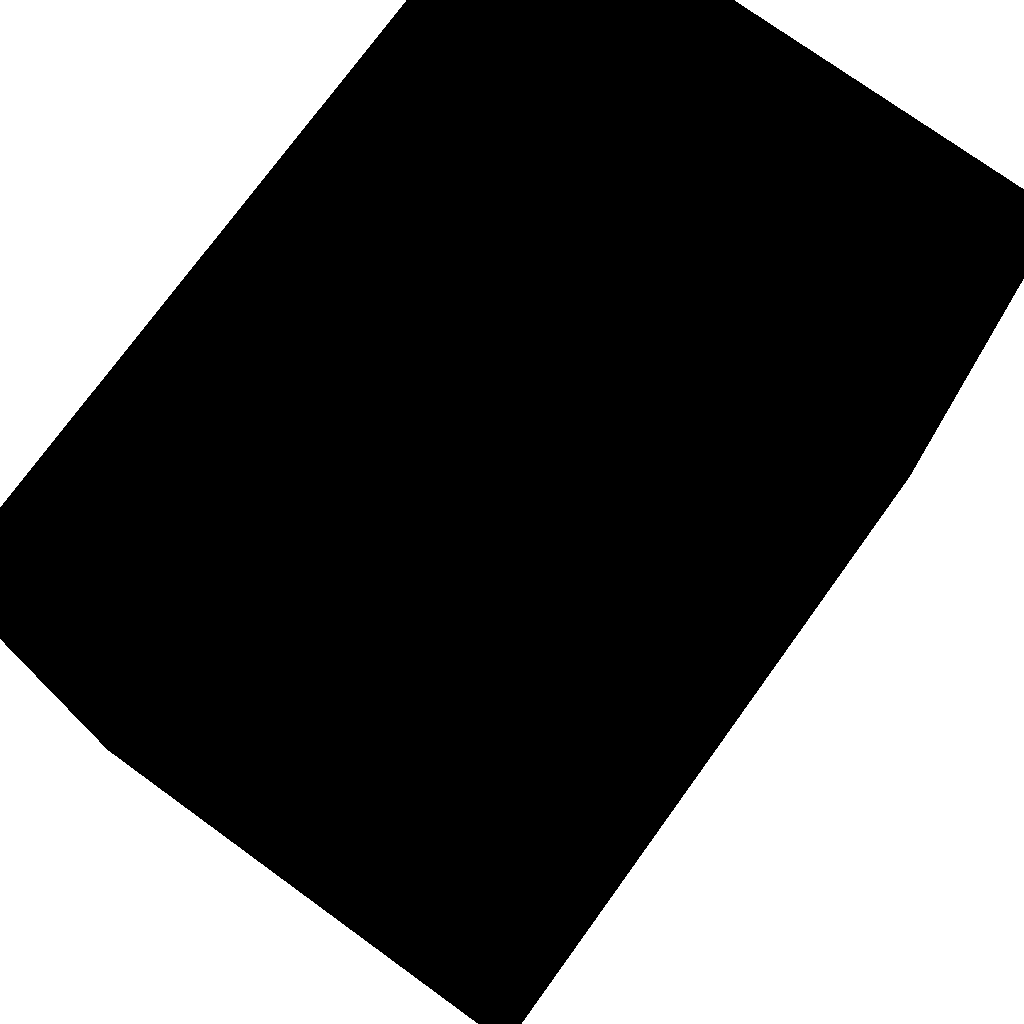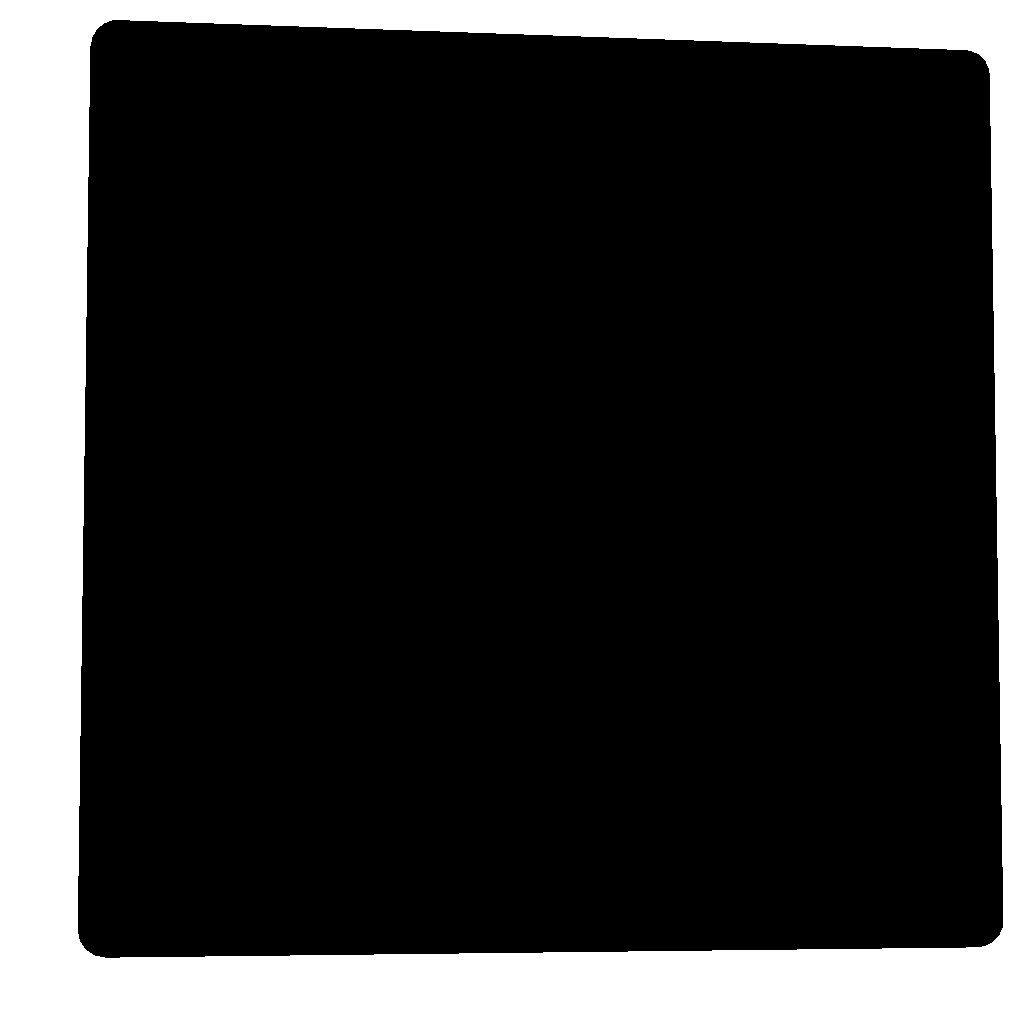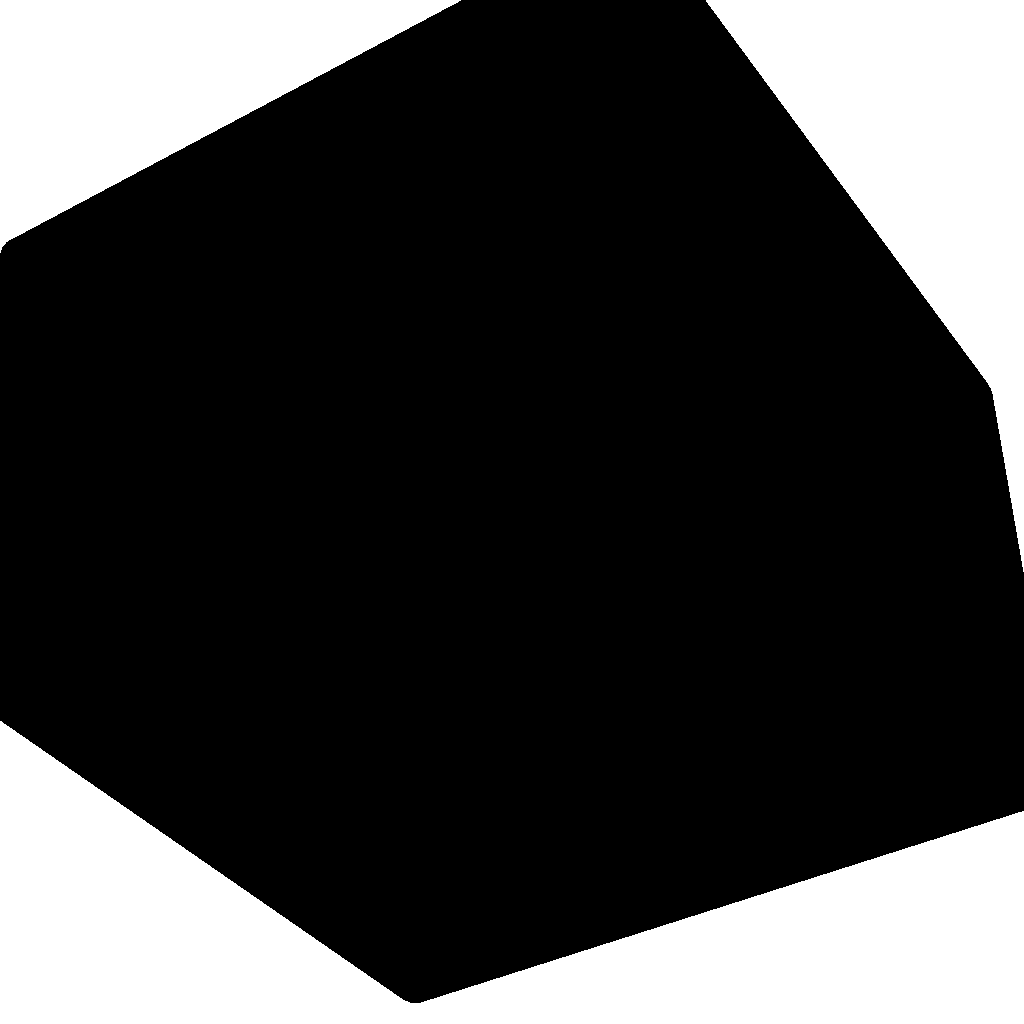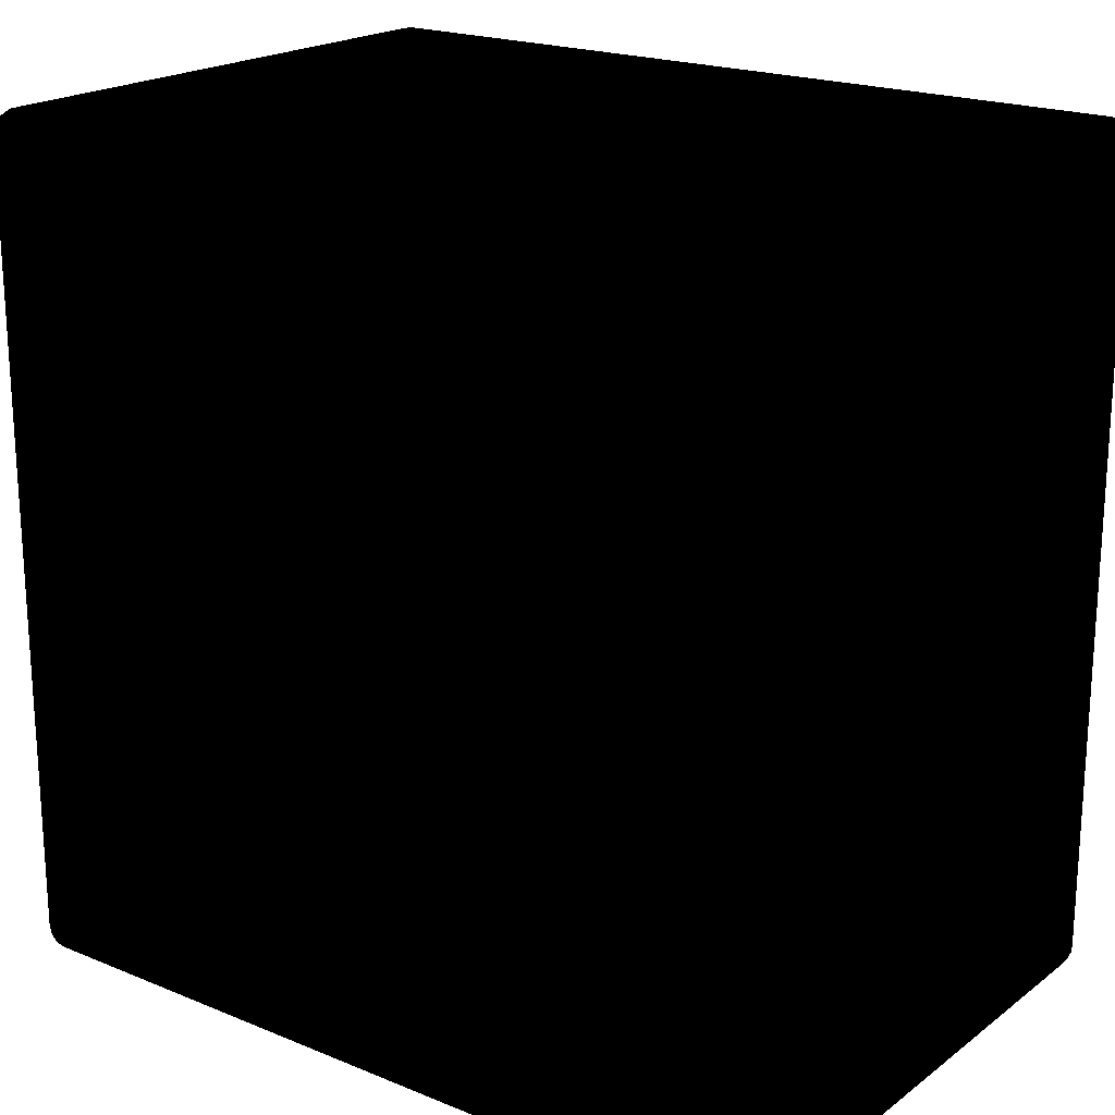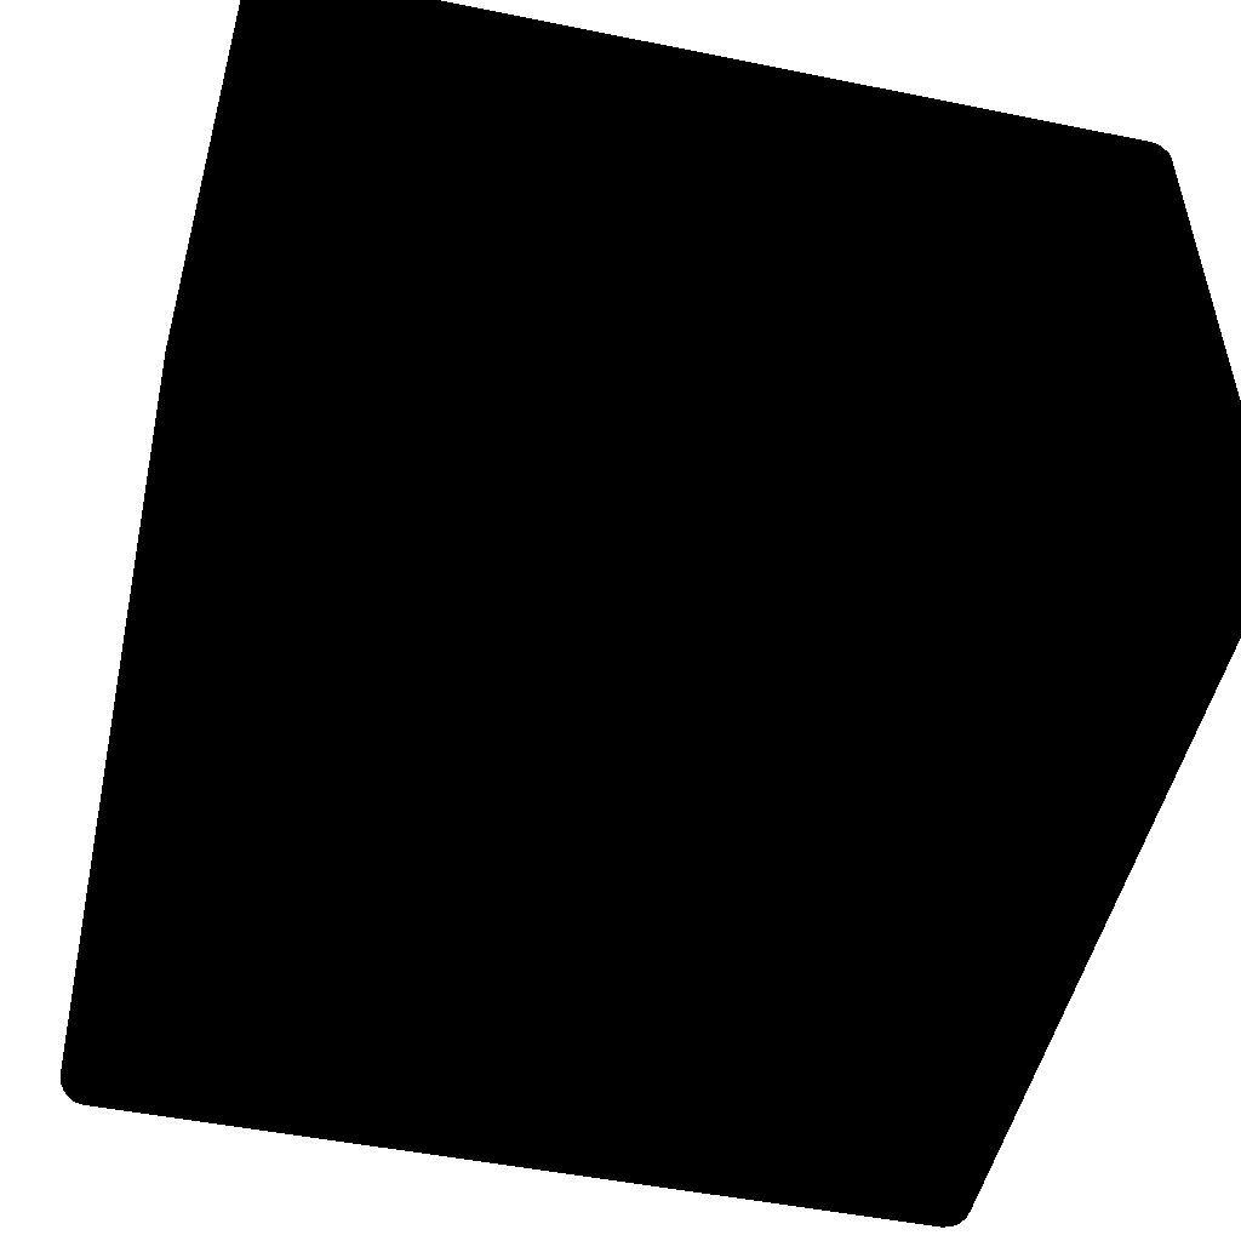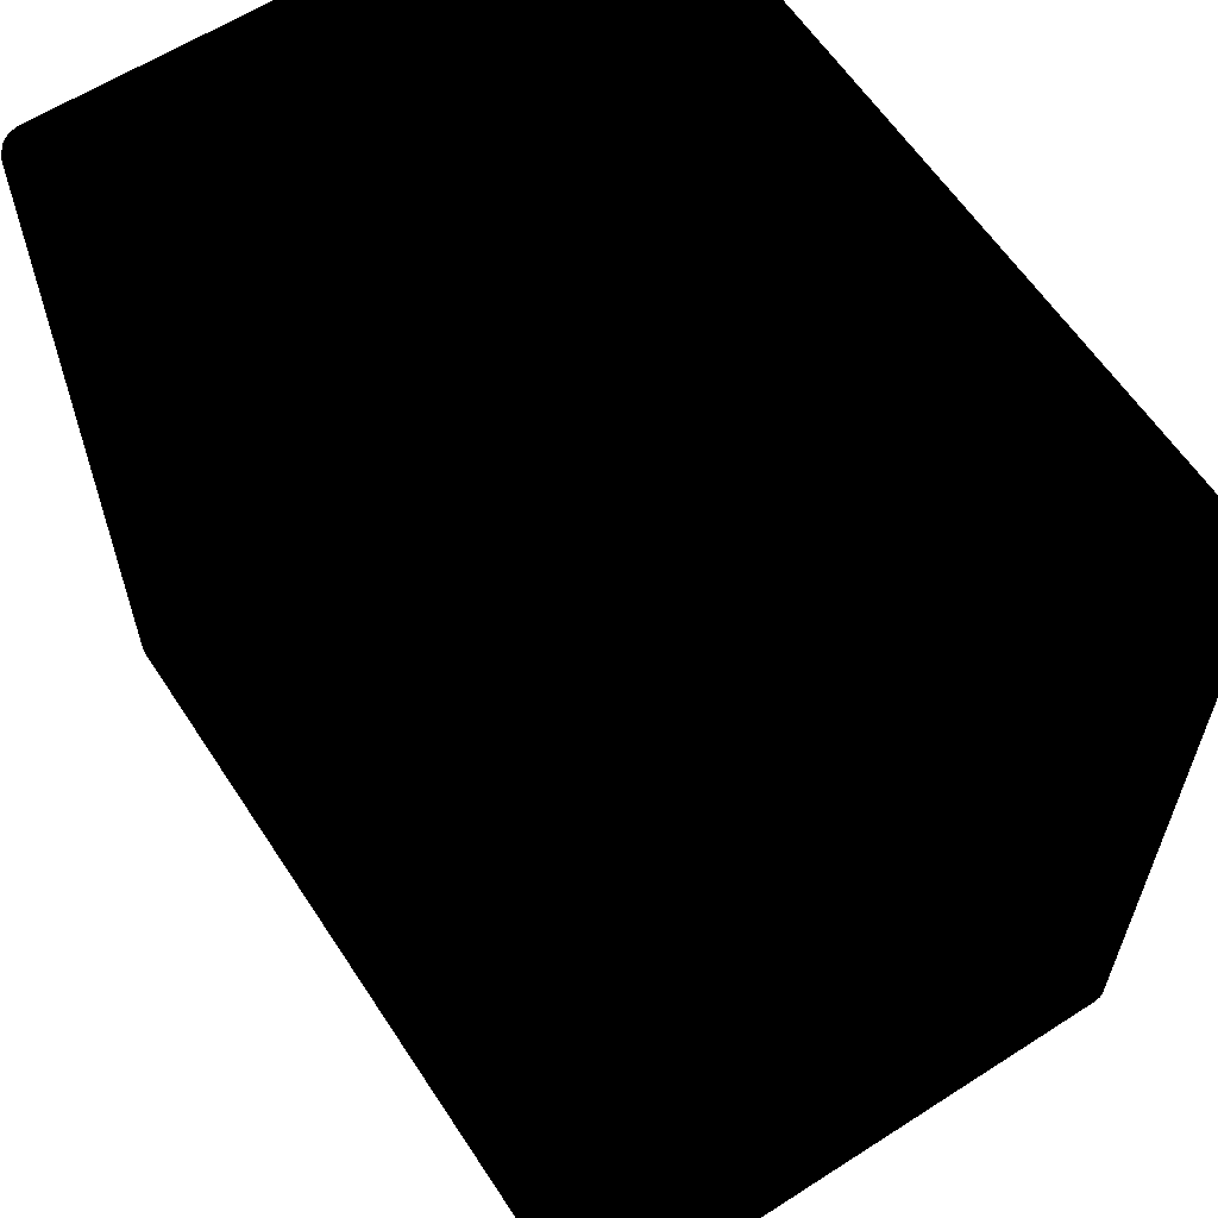
<metadata>
{"format":"obj","ext":"obj","renderer":"f3d","projection":"perspective","resolution":1024,"background":"white","views":[{"elev":75.4,"azim":125.9,"up":"+Z"},{"elev":-4.8,"azim":-7.4,"up":"+Z"},{"elev":-39.5,"azim":123.2,"up":"+Y"},{"elev":20.2,"azim":-143.1,"up":"+Z"},{"elev":-50.1,"azim":-12.5,"up":"+Y"},{"elev":61.1,"azim":-123.2,"up":"+Z"}]}
</metadata>
<code>
v 0.0085 -0.0055 -0.008
v -0.008 -0.0055 0.0085
v -0.008187 0.005883 -0.008261
v 0.008187 0.005883 0.008261
v -0.008307 -0.005849 -0.008184
v 0.008307 -0.005849 0.008184
v -0.008187 0.005883 0.008261
v 0.008307 0.005849 -0.008184
v 0.008 -0.0055 0.0085
v 0.0085 0.0055 0.008
v 0.008 -0.006 -0.008
v -0.008 -0.006 0.008
v -0.008 0.006 -0.008
v -0.0085 -0.0055 0.008
v 0.008 -0.0055 -0.0085
v -0.008 -0.005854 0.008354
v 0.008 0.0055 0.0085
v 0.0085 -0.0055 0.008
v 0.008354 0.005854 0.008
v 0.0085 0.0055 -0.008
v 0.008354 -0.005854 -0.008
v 0.008 -0.006 0.008
v -0.008 -0.006 -0.008
v -0.008 0.006 0.008
v 0.008 0.005962 -0.008191
v -0.008354 0.0055 0.008354
v -0.0085 0.0055 -0.008
v -0.008354 -0.005854 0.008
v -0.008 -0.0055 -0.0085
v 0.008 -0.005854 -0.008354
v -0.008 -0.005691 0.008462
v 0.008 -0.005854 0.008354
v 0.008 0.005691 0.008462
v 0.008354 0.0055 0.008354
v 0.008354 -0.0055 0.008354
v 0.008354 0.0055 -0.008354
v 0.008462 0.005691 -0.008
v 0.008462 -0.005691 0.008
v 0.008191 -0.005962 0.008
v 0.008 0.005962 0.008191
v -0.008314 0.005887 -0.008034
v -0.008 0.005962 -0.008191
v 0.008191 0.005962 -0.008
v -0.008354 -0.0055 0.008354
v -0.008 0.0055 0.0085
v -0.0085 -0.0055 -0.008
v -0.0085 0.0055 0.008
v -0.008191 -0.005962 -0.008
v -0.008184 -0.005958 0.008079
v -0.008354 0.0055 -0.008354
v 0.008079 -0.005958 -0.008184
v -0.008 -0.005854 -0.008354
v 0.008383 -0.005687 -0.008261
v -0.008034 -0.005814 0.008387
v 0.008 -0.005691 0.008462
v -0.008 -0.005962 0.008191
v 0.008349 0.005807 0.008184
v 0.008152 0.005613 0.008463
v 0.008462 -0.0055 0.008191
v 0.008462 -0.0055 -0.008191
v 0.008113 0.005652 -0.008463
v 0.008462 0.005691 0.008
v 0.008354 0.005854 -0.008
v 0.008383 0.005687 -0.008261
v 0.008354 -0.005854 0.008
v 0.008462 -0.005691 -0.008
v 0.008191 -0.005962 -0.008
v 0.008079 -0.005958 0.008184
v -0.008 0.005962 0.008191
v 0.008 0.005854 0.008354
v 0.008152 0.005963 0.008113
v -0.008191 0.005962 -0.008
v -0.008314 0.005887 0.008034
v -0.008 0.005854 -0.008354
v 0.008079 0.005958 -0.008184
v 0.008 0.006 -0.008
v -0.008191 -0.0055 0.008462
v -0.008463 -0.005652 0.008113
v -0.008 0.005691 0.008462
v -0.008354 -0.0055 -0.008354
v -0.008462 -0.005691 -0.008
v -0.008462 0.005691 -0.008
v -0.008354 -0.005854 -0.008
v -0.008191 -0.005962 0.008
v -0.008 -0.005962 -0.008191
v -0.008 -0.005691 -0.008462
v 0.008113 -0.005652 -0.008463
v 0.008184 -0.005849 -0.008307
v -0.008184 -0.005849 0.008307
v 0.008191 -0.0055 0.008462
v 0.008034 -0.005814 0.008387
v -0.008079 -0.005958 0.008184
v 0.008349 0.005684 0.008307
v 0.008463 -0.005652 0.008113
v 0.008462 0.0055 0.008191
v 0.008462 0.0055 -0.008191
v 0.008354 -0.0055 -0.008354
v -0.008 0.0055 -0.0085
v 0.008458 0.005684 0.008079
v 0.008387 0.005814 -0.008034
v 0.008314 0.005887 0.008034
v 0.008184 0.005958 -0.008079
v 0.008184 0.005849 -0.008307
v 0.008261 0.005687 -0.008383
v 0.008387 -0.005814 -0.008034
v 0.008184 -0.005958 0.008079
v 0.008463 -0.005652 -0.008113
v 0.008184 -0.005958 -0.008079
v 0.008 -0.005962 0.008191
v 0.008187 0.005761 0.008383
v 0.008 0.006 0.008
v -0.008152 0.005963 -0.008113
v -0.008152 0.005963 0.008113
v -0.008191 0.005962 0.008
v -0.008458 0.005684 0.008079
v -0.008152 0.005613 -0.008463
v -0.008113 -0.005652 0.008463
v -0.008191 0.0055 0.008462
v -0.008462 -0.0055 0.008191
v -0.008 0.005854 0.008354
v -0.008462 -0.0055 -0.008191
v -0.008462 -0.005691 0.008
v -0.008354 0.005854 -0.008
v -0.008458 0.005579 -0.008184
v -0.008184 -0.005958 -0.008079
v -0.008387 -0.005814 -0.008034
v 0.008 -0.005962 -0.008191
v -0.008184 -0.005849 -0.008307
v -0.008191 -0.0055 -0.008462
v -0.008034 -0.005814 -0.008387
v 0.008 -0.005691 -0.008462
v 0.008191 -0.0055 -0.008462
v 0.008261 -0.005687 -0.008383
v 0.008034 -0.005814 -0.008387
v -0.008307 -0.005849 0.008184
v 0.008113 -0.005652 0.008463
v 0.008191 0.0055 0.008462
v 0.008184 -0.005849 0.008307
v 0.008314 0.005534 0.008387
v 0.008383 -0.005687 0.008261
v 0.008387 -0.005814 0.008034
v 0.008458 0.005579 0.008184
v 0.008463 0.005652 -0.008113
v 0.008 0.0055 -0.0085
v 0.008191 0.005962 0.008
v 0.008 0.005854 -0.008354
v 0.008191 0.0055 -0.008462
v 0.008307 -0.005849 -0.008184
v -0.008349 0.005807 -0.008184
v -0.008349 0.005807 0.008184
v -0.008462 0.0055 0.008191
v -0.008462 0.005691 0.008
v -0.008187 0.005761 -0.008383
v -0.008 0.005691 -0.008462
v -0.008261 -0.005687 0.008383
v -0.008152 0.005613 0.008463
v -0.008314 0.005534 0.008387
v -0.008383 -0.005687 0.008261
v -0.008463 -0.005652 -0.008113
v -0.008387 -0.005814 0.008034
v -0.008458 0.005684 -0.008079
v -0.008462 0.0055 -0.008191
v -0.008079 -0.005958 -0.008184
v -0.008383 -0.005687 -0.008261
v -0.008113 -0.005652 -0.008463
v -0.008191 0.0055 -0.008462
v 0.008261 -0.005687 0.008383
v 0.008034 0.005814 -0.008387
v -0.008349 0.005684 -0.008307
v -0.008354 0.005854 0.008
v -0.008458 0.005579 0.008184
v 0.008 0.005691 -0.008462
v -0.008187 0.005761 0.008383
v -0.008261 -0.005687 -0.008383
v -0.008314 0.005534 -0.008387
v -0.008349 0.005684 0.008307
f 20 18 1
f 20 10 18
f 23 22 12
f 23 11 22
f 45 2 9
f 45 9 17
f 47 46 14
f 47 27 46
f 55 9 2
f 55 2 31
f 55 31 54
f 58 33 17
f 62 10 20
f 62 20 37
f 65 39 21
f 66 1 18
f 66 18 38
f 67 21 39
f 67 39 22
f 67 22 11
f 70 4 40
f 71 40 4
f 71 4 57
f 74 3 42
f 76 75 25
f 76 42 13
f 76 25 42
f 79 45 17
f 79 17 33
f 83 48 28
f 84 12 49
f 84 49 28
f 84 28 48
f 84 48 23
f 84 23 12
f 88 51 30
f 89 16 54
f 91 55 54
f 91 54 16
f 91 16 32
f 92 49 12
f 92 12 56
f 92 56 16
f 92 16 89
f 94 38 18
f 94 18 59
f 95 59 18
f 95 18 10
f 95 34 35
f 95 35 59
f 96 60 36
f 96 36 64
f 96 20 1
f 96 1 60
f 97 60 53
f 97 36 60
f 99 62 19
f 99 19 57
f 99 10 62
f 100 8 63
f 100 62 37
f 100 63 19
f 100 19 62
f 101 63 43
f 101 19 63
f 101 71 57
f 101 57 19
f 102 63 8
f 102 43 63
f 102 76 43
f 102 75 76
f 103 102 8
f 103 75 102
f 104 64 36
f 104 61 103
f 104 103 8
f 104 8 64
f 106 65 6
f 106 39 65
f 106 68 22
f 106 22 39
f 107 60 1
f 107 1 66
f 107 53 60
f 107 66 105
f 108 67 11
f 108 11 51
f 108 21 67
f 109 22 68
f 109 68 32
f 109 56 12
f 109 12 22
f 109 32 16
f 109 16 56
f 110 4 70
f 110 70 33
f 110 33 58
f 110 58 93
f 110 93 57
f 110 57 4
f 111 40 71
f 111 69 40
f 111 24 69
f 111 76 13
f 111 13 24
f 112 72 13
f 112 13 42
f 112 42 3
f 112 41 72
f 113 69 24
f 113 7 69
f 114 72 41
f 114 41 73
f 114 73 113
f 114 113 24
f 114 24 13
f 114 13 72
f 117 31 2
f 117 2 77
f 117 89 54
f 117 54 31
f 118 77 2
f 118 2 45
f 119 14 78
f 120 79 33
f 120 33 70
f 120 70 40
f 120 40 69
f 120 69 7
f 122 78 14
f 122 14 46
f 122 46 81
f 125 83 5
f 125 48 83
f 125 23 48
f 126 5 83
f 127 51 11
f 127 30 51
f 127 11 23
f 127 23 85
f 127 85 52
f 127 52 30
f 130 52 128
f 131 15 87
f 131 86 29
f 131 29 15
f 131 130 86
f 132 87 15
f 133 88 87
f 133 97 53
f 133 132 97
f 133 87 132
f 134 88 30
f 134 87 88
f 134 131 87
f 134 130 131
f 134 30 52
f 134 52 130
f 135 28 49
f 135 92 89
f 135 49 92
f 136 90 9
f 136 9 55
f 136 55 91
f 137 58 17
f 137 17 9
f 137 9 90
f 138 91 32
f 138 32 68
f 138 106 6
f 138 68 106
f 138 136 91
f 139 93 58
f 139 34 93
f 139 58 137
f 139 35 34
f 139 137 90
f 139 90 35
f 140 94 59
f 140 59 35
f 140 6 94
f 140 138 6
f 141 38 94
f 141 94 6
f 141 6 65
f 141 105 66
f 141 66 38
f 141 65 21
f 141 21 105
f 142 93 34
f 142 34 95
f 142 99 57
f 142 57 93
f 142 95 10
f 142 10 99
f 143 96 64
f 143 100 37
f 143 37 20
f 143 20 96
f 143 64 8
f 143 8 100
f 144 15 29
f 144 29 98
f 145 101 43
f 145 71 101
f 145 111 71
f 145 43 76
f 145 76 111
f 146 25 75
f 146 75 103
f 146 74 42
f 146 42 25
f 147 104 36
f 147 61 104
f 147 144 61
f 147 36 97
f 147 97 132
f 147 132 15
f 147 15 144
f 148 133 53
f 148 88 133
f 148 107 105
f 148 53 107
f 148 108 51
f 148 51 88
f 148 105 21
f 148 21 108
f 149 112 3
f 149 41 112
f 149 123 41
f 150 113 73
f 150 7 113
f 151 119 44
f 151 44 26
f 151 47 14
f 151 14 119
f 152 47 115
f 152 82 27
f 152 27 47
f 153 3 74
f 153 149 3
f 154 153 74
f 154 116 153
f 154 98 116
f 155 117 77
f 155 77 44
f 155 89 117
f 155 135 89
f 156 118 45
f 156 45 79
f 157 26 44
f 157 118 156
f 157 44 77
f 157 77 118
f 158 119 78
f 158 44 119
f 158 155 44
f 158 78 135
f 158 135 155
f 159 81 46
f 159 46 121
f 159 126 81
f 159 5 126
f 160 78 122
f 160 135 78
f 160 28 135
f 160 126 83
f 160 83 28
f 160 122 81
f 160 81 126
f 161 124 27
f 161 27 82
f 161 149 124
f 161 82 123
f 161 123 149
f 162 27 124
f 162 124 50
f 162 121 46
f 162 46 27
f 162 50 80
f 162 80 121
f 163 85 23
f 163 23 125
f 163 128 52
f 163 52 85
f 163 125 5
f 163 5 128
f 164 128 5
f 164 5 159
f 164 159 121
f 164 121 80
f 165 129 29
f 165 29 86
f 165 130 128
f 165 86 130
f 166 116 98
f 166 98 29
f 166 29 129
f 167 35 90
f 167 90 136
f 167 140 35
f 167 136 138
f 167 138 140
f 168 146 103
f 168 103 61
f 168 154 74
f 168 74 146
f 169 50 124
f 169 124 149
f 169 149 153
f 169 153 116
f 170 150 73
f 170 115 150
f 170 152 115
f 170 73 41
f 170 41 123
f 170 123 82
f 170 82 152
f 171 115 47
f 171 47 151
f 171 150 115
f 171 151 26
f 172 61 144
f 172 168 61
f 172 154 168
f 172 144 98
f 172 98 154
f 173 120 7
f 173 156 79
f 173 79 120
f 173 7 150
f 174 165 128
f 174 128 164
f 174 164 80
f 174 80 129
f 174 129 165
f 175 116 166
f 175 80 50
f 175 169 116
f 175 50 169
f 175 166 129
f 175 129 80
f 176 150 171
f 176 171 26
f 176 26 157
f 176 173 150
f 176 157 156
f 176 156 173

</code>
